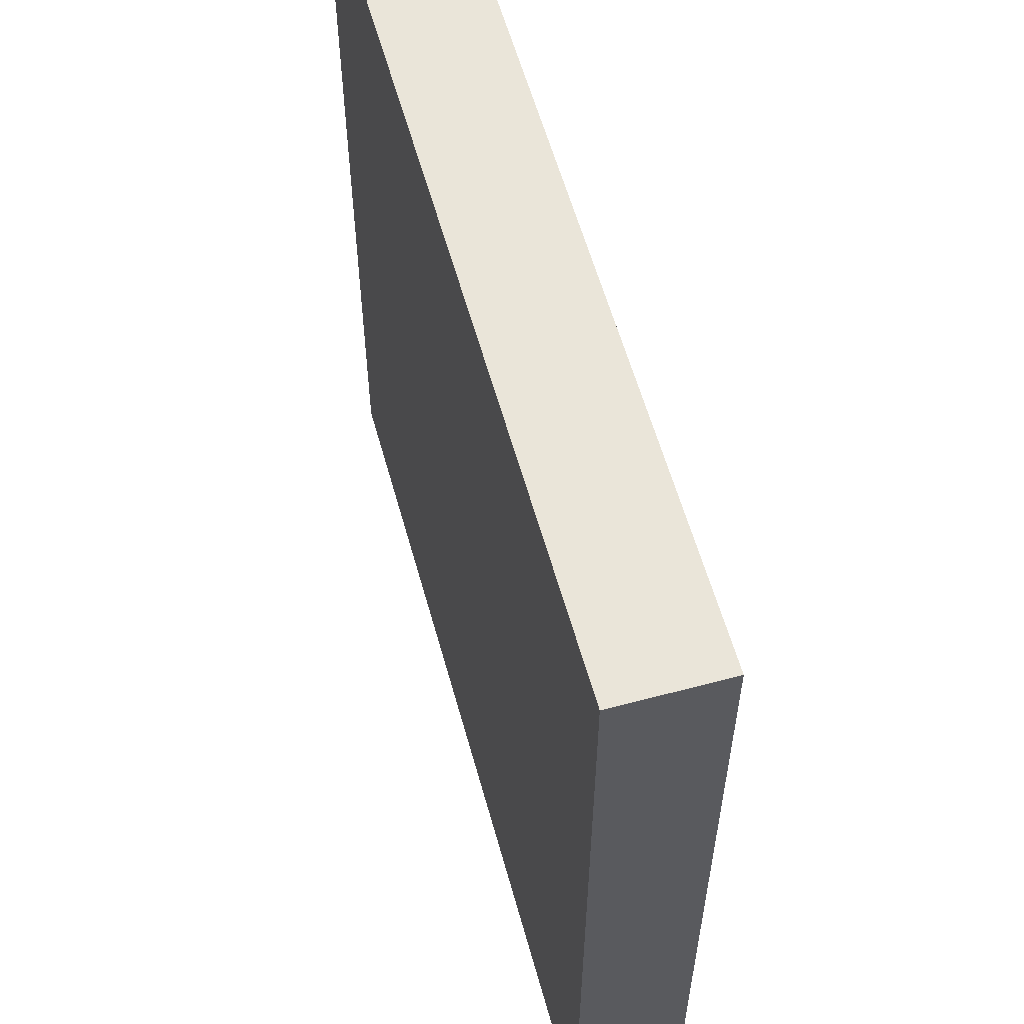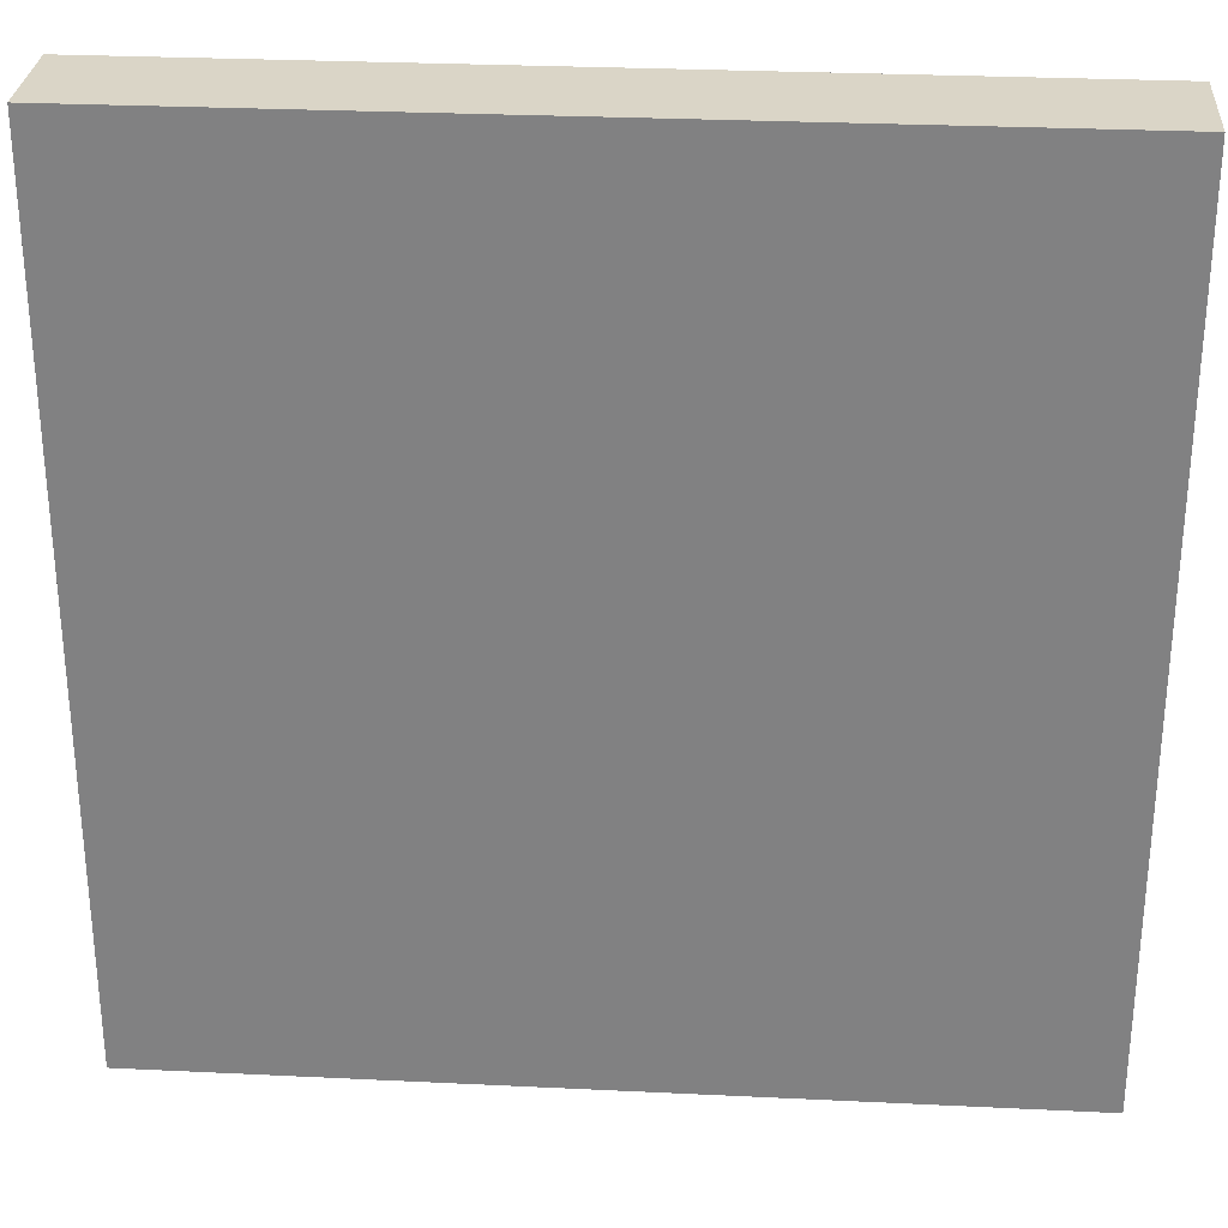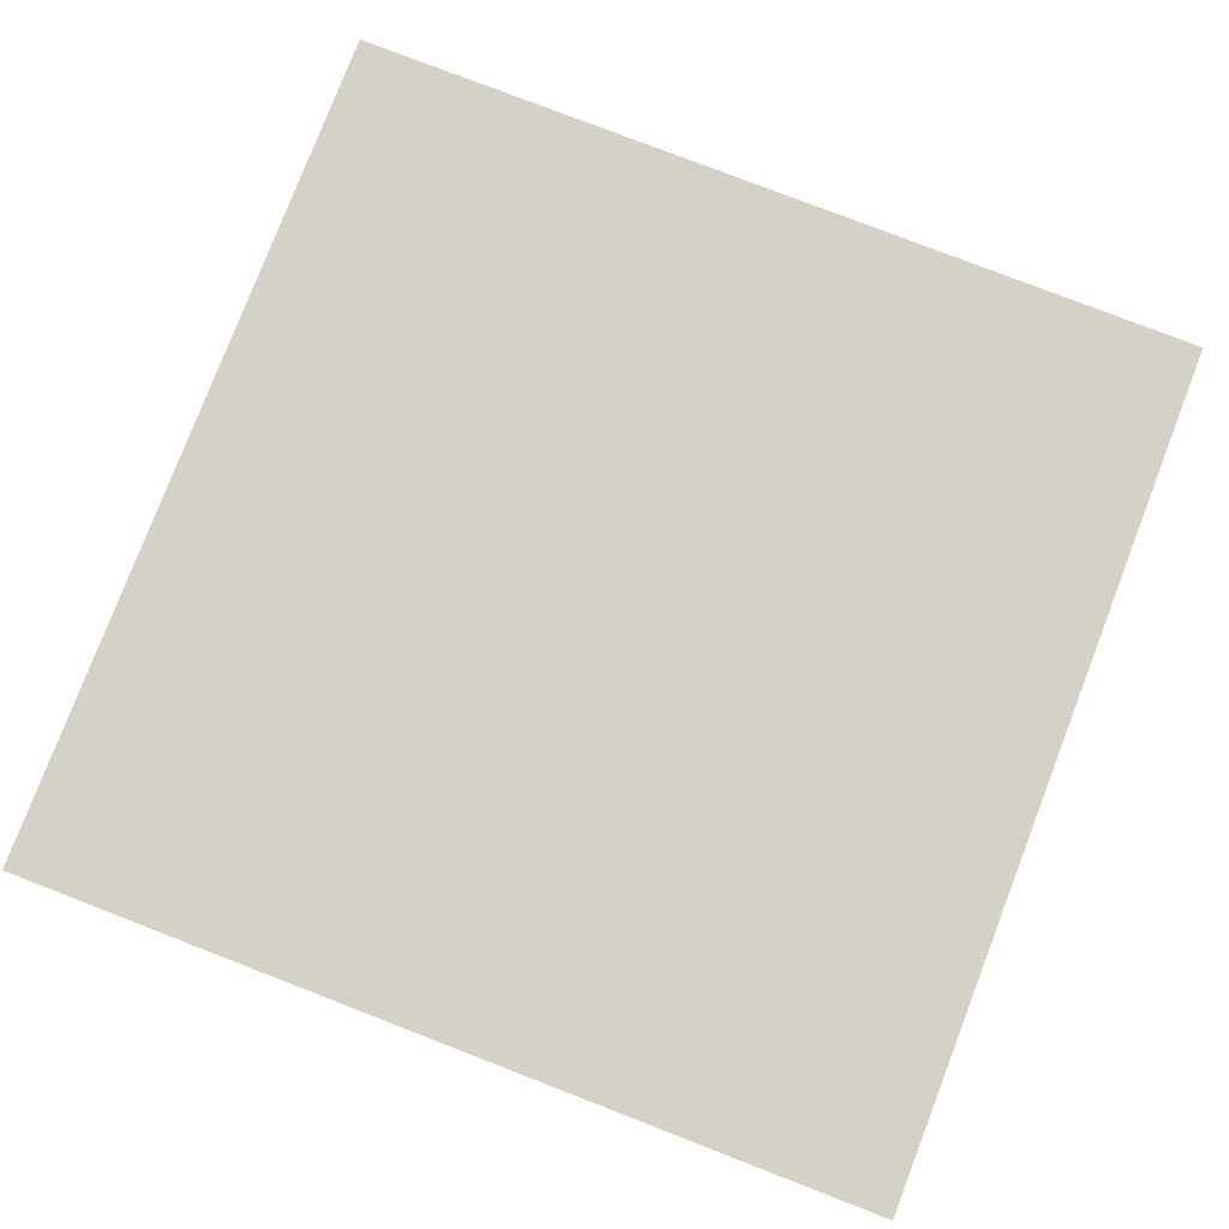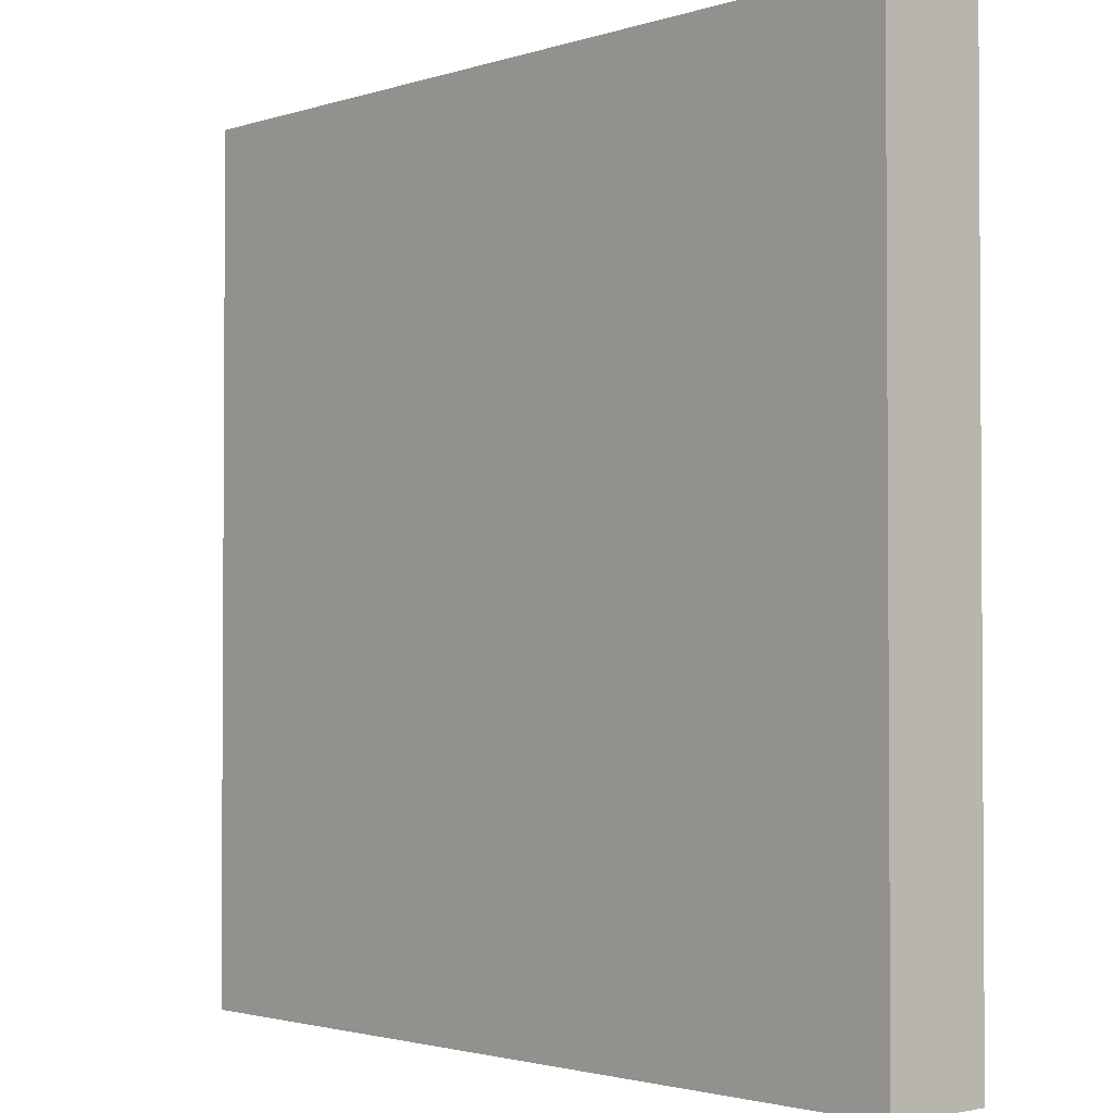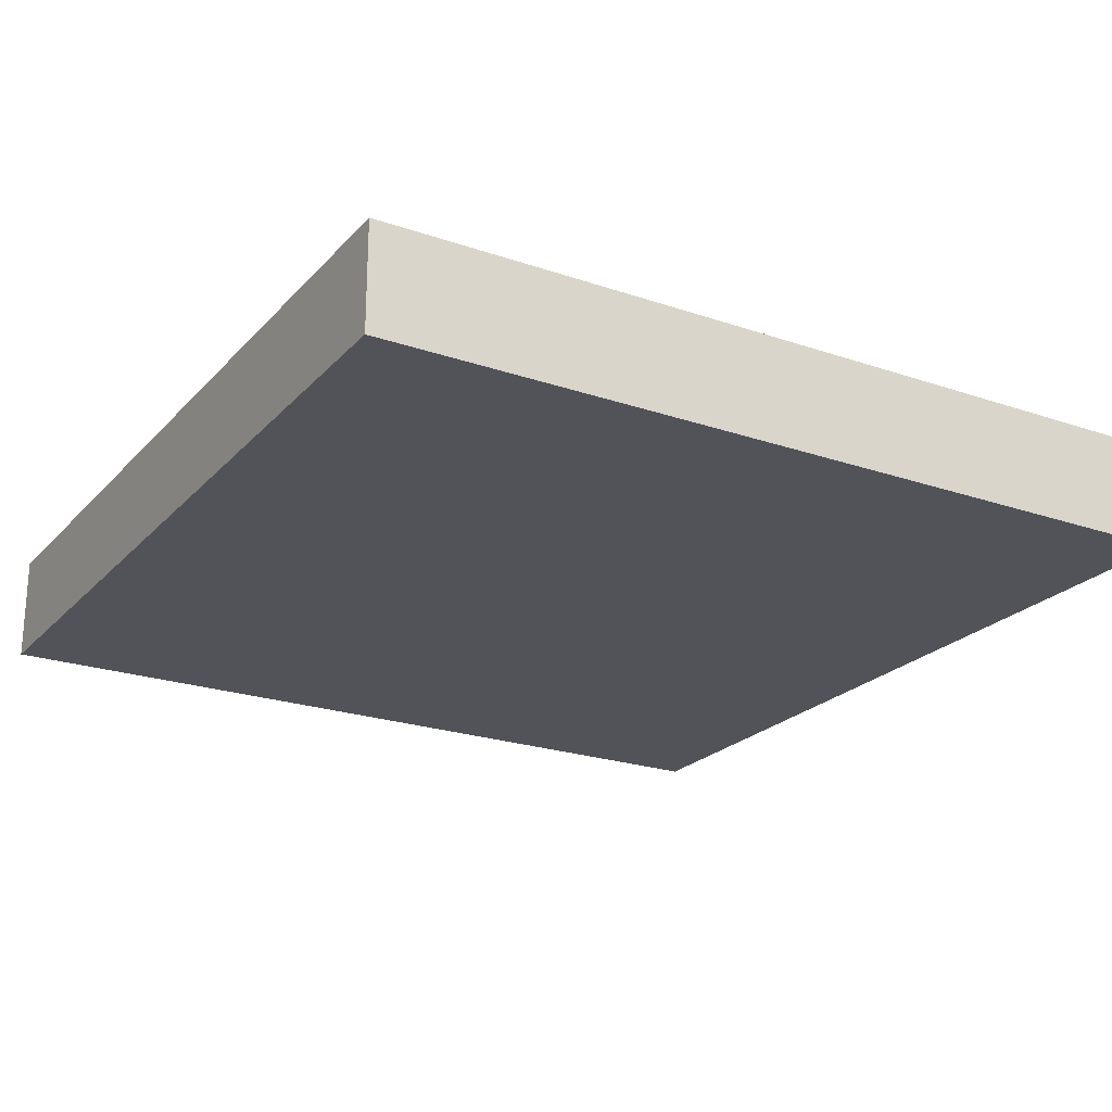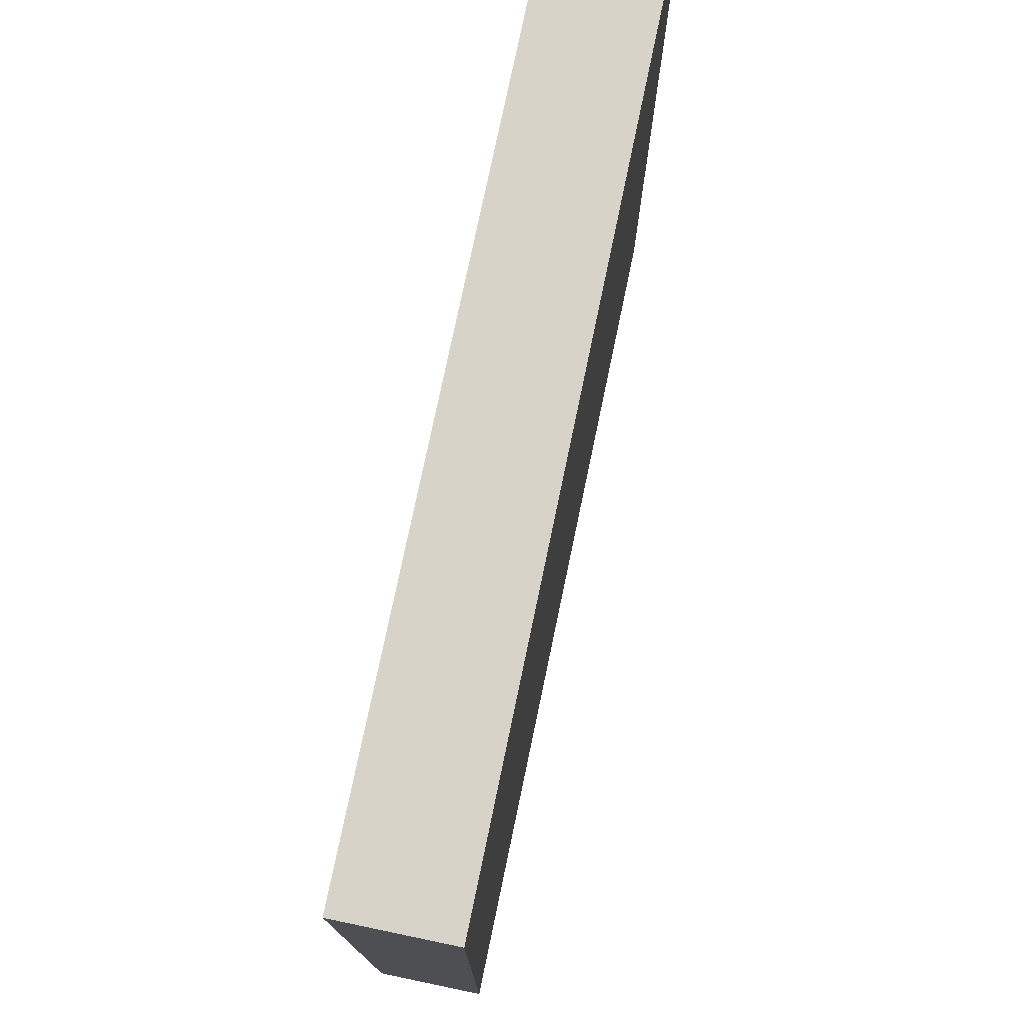
<metadata>
{"format":"obj","ext":"obj","renderer":"f3d","projection":"perspective","resolution":1024,"background":"white","views":[{"elev":58.5,"azim":-105.4,"up":"+Y"},{"elev":29.0,"azim":4.1,"up":"+Y"},{"elev":79.4,"azim":21.1,"up":"+Z"},{"elev":-2.1,"azim":48.4,"up":"+Y"},{"elev":-22.6,"azim":149.5,"up":"+Z"},{"elev":76.8,"azim":101.8,"up":"+Y"}]}
</metadata>
<code>
v -8 137 0
v -8 136 0
v -8 136 1
v -8 137 1
v -7 136 0
v -7 136 1
v -7 137 0
v -7 137 1
v -8 138 0
v -8 138 1
v -7 138 0
v -7 138 1
v -8 139 0
v -8 139 1
v -7 139 0
v -7 139 1
v -8 140 0
v -8 140 1
v -7 140 0
v -7 140 1
v -8 141 0
v -8 141 1
v -7 141 0
v -7 141 1
v -8 142 0
v -8 142 1
v -7 142 0
v -7 142 1
v -8 143 0
v -8 143 1
v -7 143 0
v -7 143 1
v -8 144 0
v -8 144 1
v -7 144 1
v -7 144 0
v -6 136 0
v -6 136 1
v -6 137 0
v -6 137 1
v -6 138 0
v -6 138 1
v -6 139 0
v -6 139 1
v -6 140 0
v -6 140 1
v -6 141 0
v -6 141 1
v -6 142 0
v -6 142 1
v -6 143 0
v -6 143 1
v -6 144 1
v -6 144 0
v -5 136 0
v -5 136 1
v -5 137 0
v -5 137 1
v -5 138 0
v -5 138 1
v -5 139 0
v -5 139 1
v -5 140 0
v -5 140 1
v -5 141 0
v -5 141 1
v -5 142 0
v -5 142 1
v -5 143 0
v -5 143 1
v -5 144 1
v -5 144 0
v -4 136 0
v -4 136 1
v -4 137 0
v -4 137 1
v -4 138 0
v -4 138 1
v -4 139 0
v -4 139 1
v -4 140 0
v -4 140 1
v -4 141 0
v -4 141 1
v -4 142 0
v -4 142 1
v -4 143 0
v -4 143 1
v -4 144 1
v -4 144 0
v -3 136 0
v -3 136 1
v -3 137 0
v -3 137 1
v -3 138 0
v -3 138 1
v -3 139 0
v -3 139 1
v -3 140 0
v -3 140 1
v -3 141 0
v -3 141 1
v -3 142 0
v -3 142 1
v -3 143 0
v -3 143 1
v -3 144 1
v -3 144 0
v -2 136 0
v -2 136 1
v -2 137 0
v -2 137 1
v -2 138 0
v -2 138 1
v -2 139 0
v -2 139 1
v -2 140 0
v -2 140 1
v -2 141 0
v -2 141 1
v -2 142 0
v -2 142 1
v -2 143 0
v -2 143 1
v -2 144 1
v -2 144 0
v -1 136 0
v -1 136 1
v -1 137 0
v -1 137 1
v -1 138 0
v -1 138 1
v -1 139 0
v -1 139 1
v -1 140 0
v -1 140 1
v -1 141 0
v -1 141 1
v -1 142 0
v -1 142 1
v -1 143 0
v -1 143 1
v -1 144 1
v -1 144 0
v 0 137 1
v 0 136 1
v 0 136 0
v 0 137 0
v 0 138 1
v 0 138 0
v 0 139 1
v 0 139 0
v 0 140 1
v 0 140 0
v 0 141 1
v 0 141 0
v 0 142 1
v 0 142 0
v 0 143 1
v 0 143 0
v 0 144 1
v 0 144 0
g 101_Piece7_17_0
f 1 2 3 4
f 3 2 5 6
f 7 5 2 1
f 4 3 6 8
f 9 1 4 10
f 11 7 1 9
f 10 4 8 12
f 13 9 10 14
f 15 11 9 13
f 14 10 12 16
f 17 13 14 18
f 19 15 13 17
f 18 14 16 20
f 21 17 18 22
f 23 19 17 21
f 22 18 20 24
f 25 21 22 26
f 27 23 21 25
f 26 22 24 28
f 29 25 26 30
f 31 27 25 29
f 30 26 28 32
f 33 29 30 34
f 33 34 35 36
f 36 31 29 33
f 34 30 32 35
f 6 5 37 38
f 39 37 5 7
f 8 6 38 40
f 41 39 7 11
f 12 8 40 42
f 43 41 11 15
f 16 12 42 44
f 45 43 15 19
f 20 16 44 46
f 47 45 19 23
f 24 20 46 48
f 49 47 23 27
f 28 24 48 50
f 51 49 27 31
f 32 28 50 52
f 36 35 53 54
f 54 51 31 36
f 35 32 52 53
f 38 37 55 56
f 57 55 37 39
f 40 38 56 58
f 59 57 39 41
f 42 40 58 60
f 61 59 41 43
f 44 42 60 62
f 63 61 43 45
f 46 44 62 64
f 65 63 45 47
f 48 46 64 66
f 67 65 47 49
f 50 48 66 68
f 69 67 49 51
f 52 50 68 70
f 54 53 71 72
f 72 69 51 54
f 53 52 70 71
f 56 55 73 74
f 75 73 55 57
f 58 56 74 76
f 77 75 57 59
f 60 58 76 78
f 79 77 59 61
f 62 60 78 80
f 81 79 61 63
f 64 62 80 82
f 83 81 63 65
f 66 64 82 84
f 85 83 65 67
f 68 66 84 86
f 87 85 67 69
f 70 68 86 88
f 72 71 89 90
f 90 87 69 72
f 71 70 88 89
f 74 73 91 92
f 93 91 73 75
f 76 74 92 94
f 95 93 75 77
f 78 76 94 96
f 97 95 77 79
f 80 78 96 98
f 99 97 79 81
f 82 80 98 100
f 101 99 81 83
f 84 82 100 102
f 103 101 83 85
f 86 84 102 104
f 105 103 85 87
f 88 86 104 106
f 90 89 107 108
f 108 105 87 90
f 89 88 106 107
f 92 91 109 110
f 111 109 91 93
f 94 92 110 112
f 113 111 93 95
f 96 94 112 114
f 115 113 95 97
f 98 96 114 116
f 117 115 97 99
f 100 98 116 118
f 119 117 99 101
f 102 100 118 120
f 121 119 101 103
f 104 102 120 122
f 123 121 103 105
f 106 104 122 124
f 108 107 125 126
f 126 123 105 108
f 107 106 124 125
f 110 109 127 128
f 129 127 109 111
f 112 110 128 130
f 131 129 111 113
f 114 112 130 132
f 133 131 113 115
f 116 114 132 134
f 135 133 115 117
f 118 116 134 136
f 137 135 117 119
f 120 118 136 138
f 139 137 119 121
f 122 120 138 140
f 141 139 121 123
f 124 122 140 142
f 126 125 143 144
f 144 141 123 126
f 125 124 142 143
f 145 146 147 148
f 128 127 147 146
f 148 147 127 129
f 130 128 146 145
f 149 145 148 150
f 150 148 129 131
f 132 130 145 149
f 151 149 150 152
f 152 150 131 133
f 134 132 149 151
f 153 151 152 154
f 154 152 133 135
f 136 134 151 153
f 155 153 154 156
f 156 154 135 137
f 138 136 153 155
f 157 155 156 158
f 158 156 137 139
f 140 138 155 157
f 159 157 158 160
f 160 158 139 141
f 142 140 157 159
f 161 159 160 162
f 144 143 161 162
f 162 160 141 144
f 143 142 159 161

</code>
